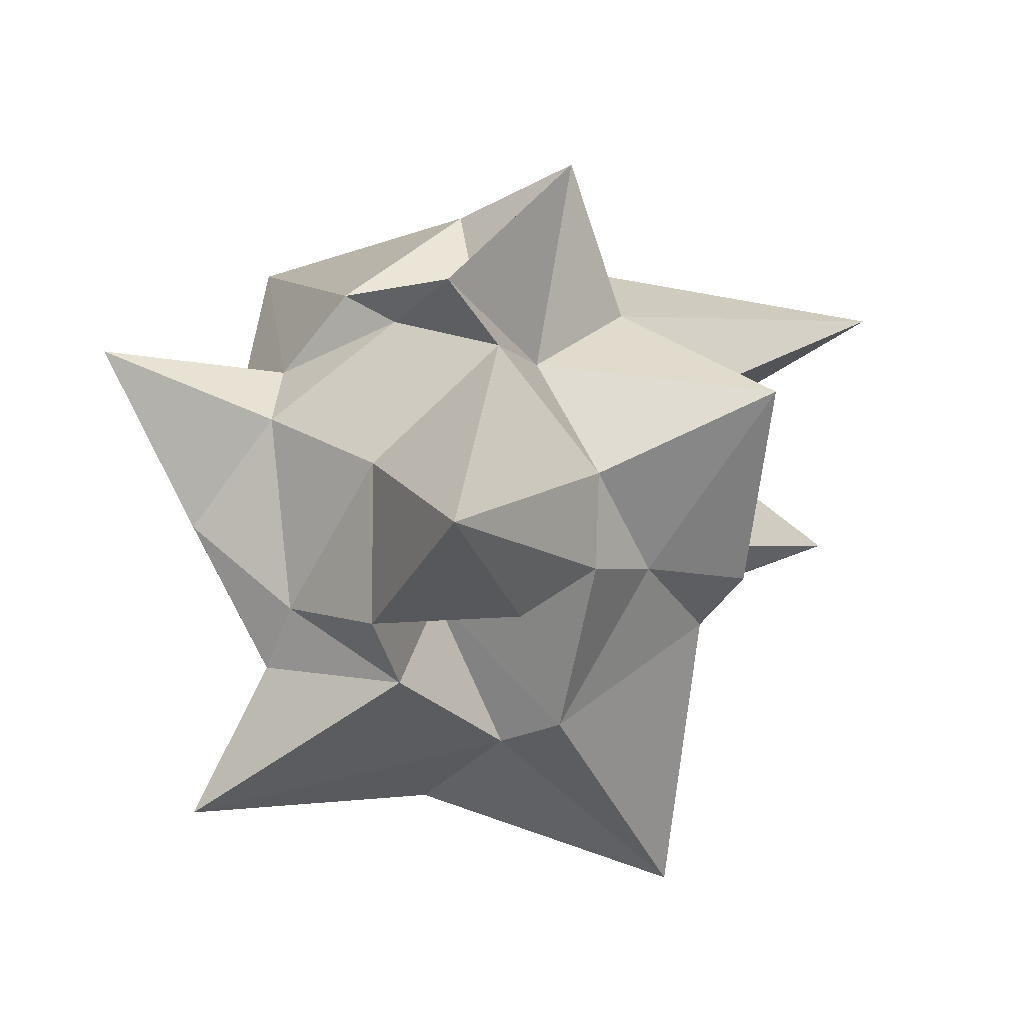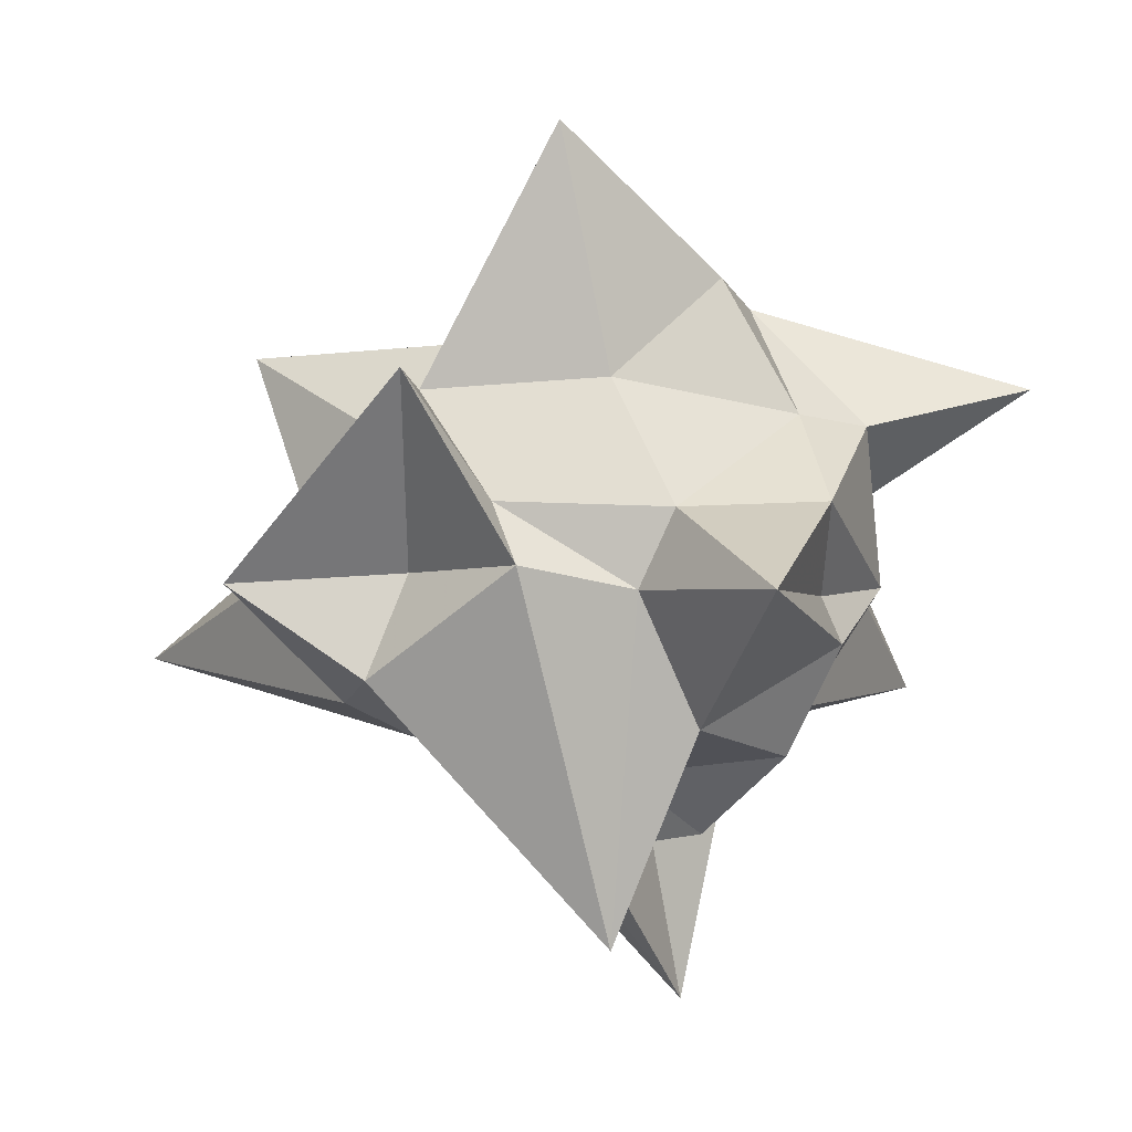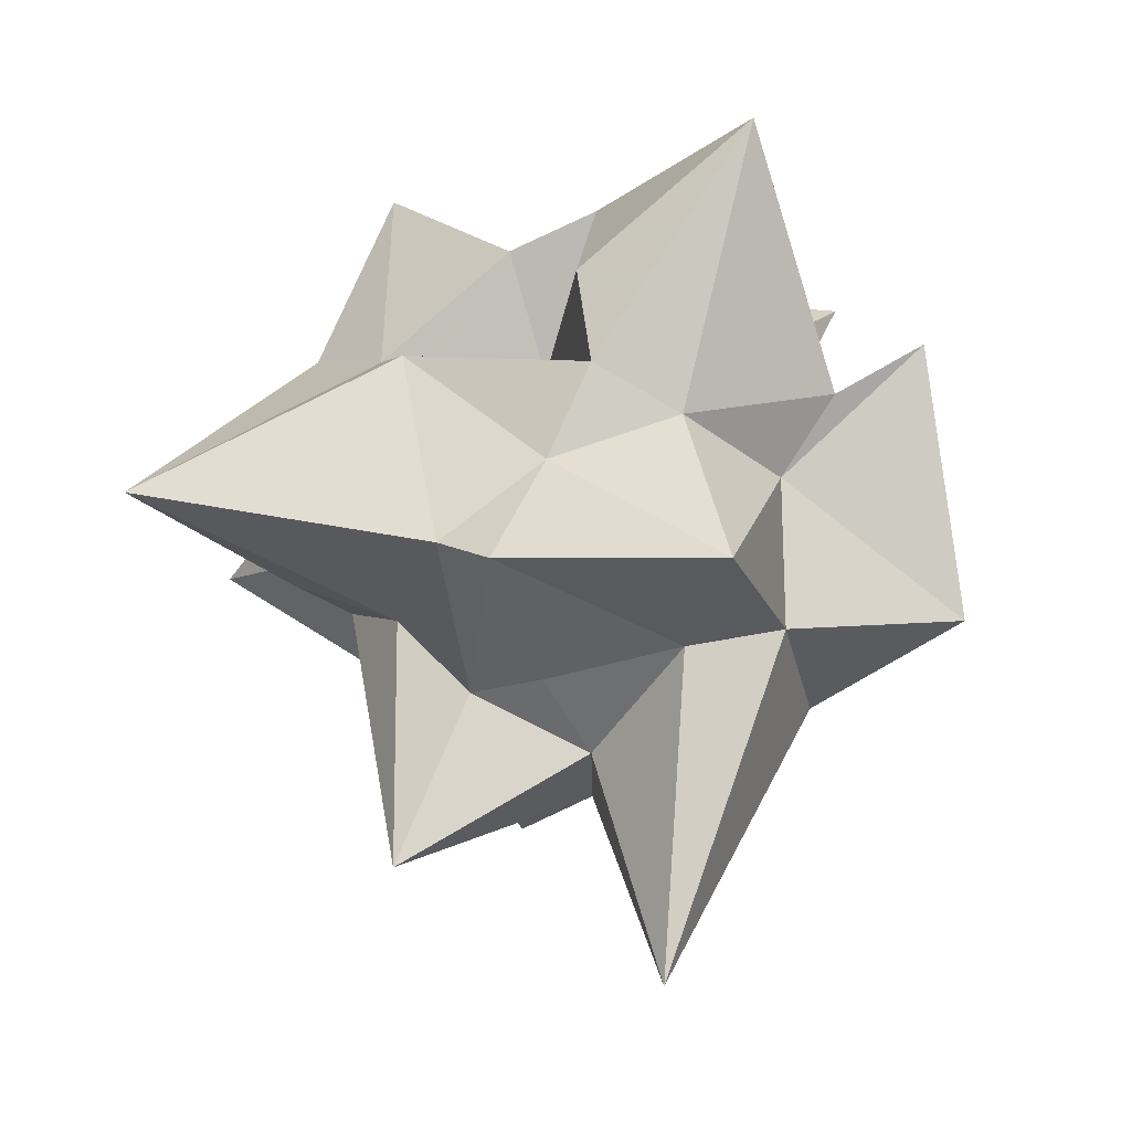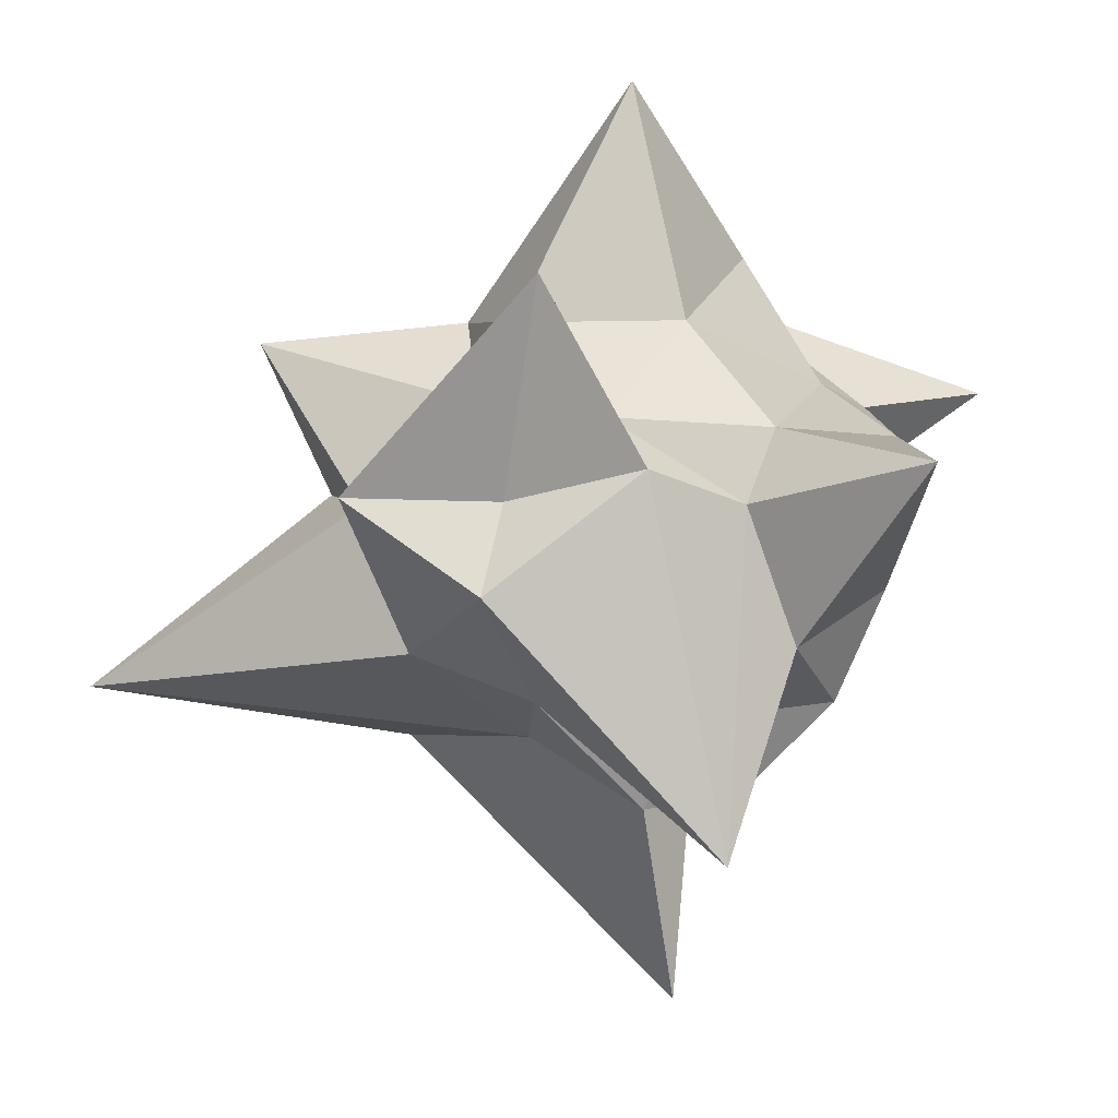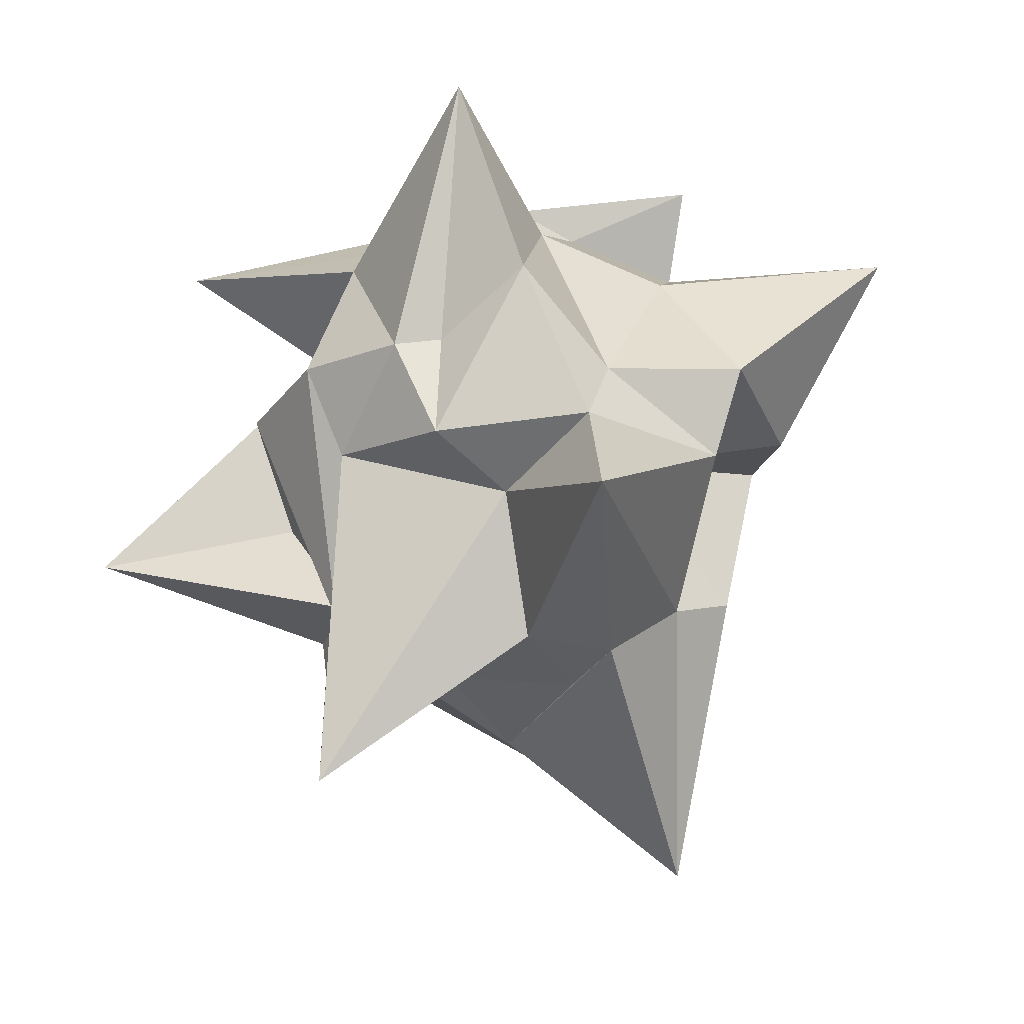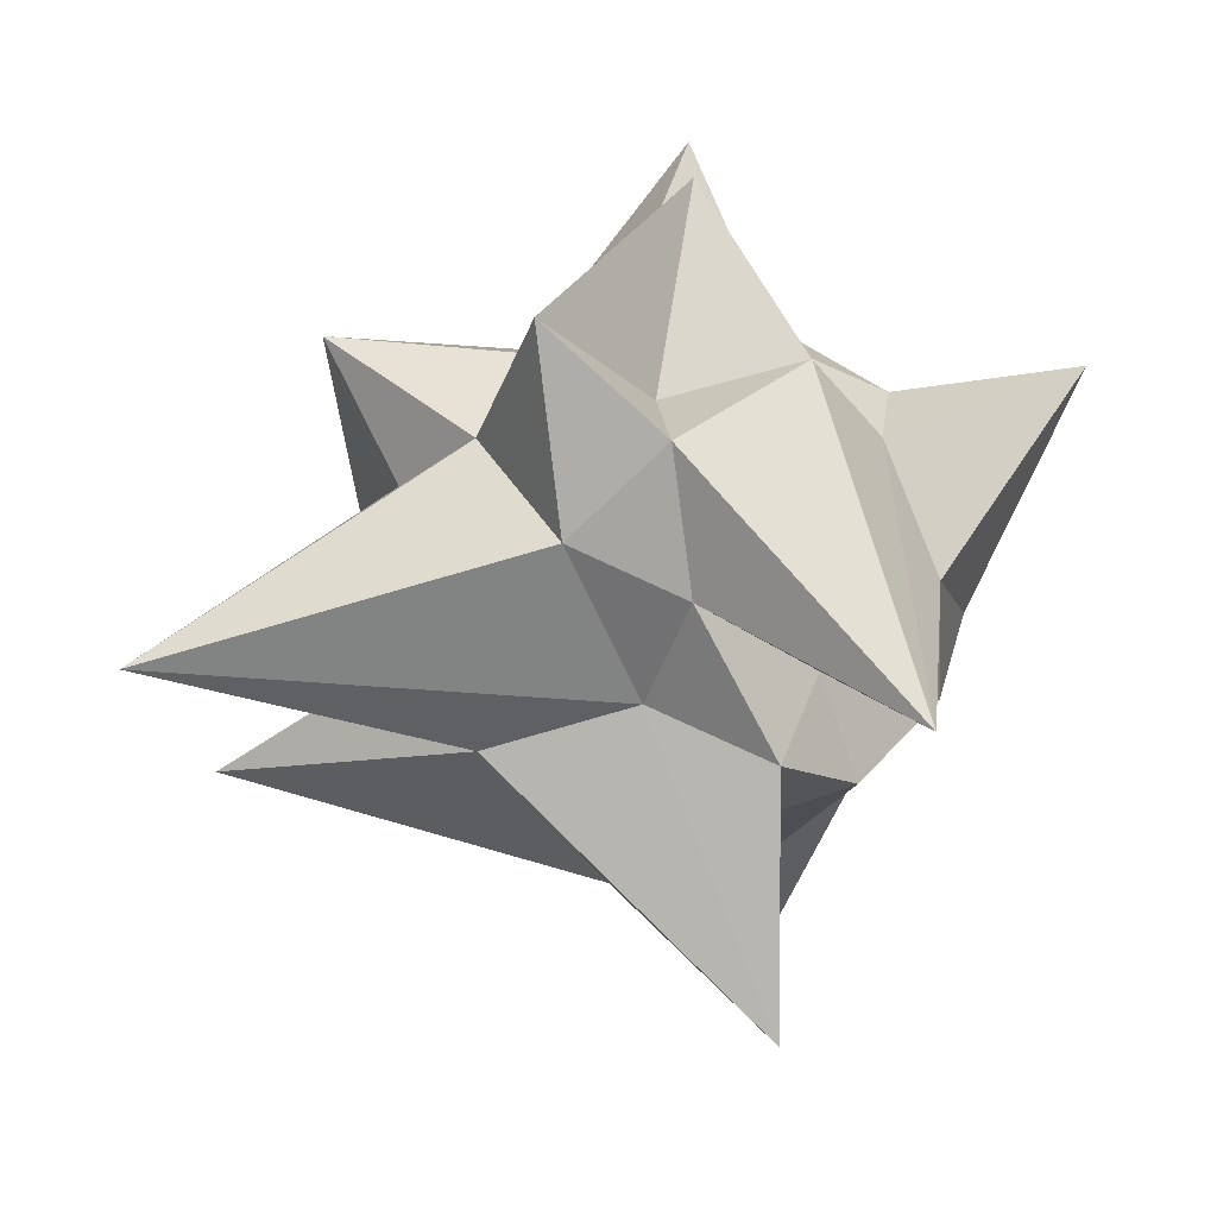
<metadata>
{"format":"obj","ext":"obj","renderer":"f3d","projection":"perspective","resolution":1024,"background":"white","views":[{"elev":19.9,"azim":-10.1,"up":"+Y"},{"elev":9.3,"azim":-137.9,"up":"+Z"},{"elev":36.0,"azim":99.6,"up":"+Z"},{"elev":-4.7,"azim":-159.4,"up":"+Z"},{"elev":-34.9,"azim":-75.7,"up":"+Y"},{"elev":54.7,"azim":173.1,"up":"+Y"}]}
</metadata>
<code>
g Sphere_1
v 0.6893 -0.04962 -0.02985
v 0.6421 0.2803 0.07611
v 0.7412 -0.1654 0.3502
v 0.4604 0.5033 0.01902
v 0.785 0.3995 0.4498
v 0.4514 -0.08224 0.4412
v 0.3219 0.927 -0.00565
v 0.1777 0.45 0.2646
v 0.2988 0.2193 0.5023
v 0.2714 -0.00581 0.6091
v 0.05425 0.5913 0.00773
v -0.09655 0.7616 0.5108
v 0.04506 0.5604 0.4347
v -0.1686 0.3122 1.053
v 0.05082 -0.07782 0.7243
v -0.636 -0.08587 -0.05422
v -0.7452 0.02454 0.1931
v -0.9529 0.4901 0.0722
v -0.5252 0.3144 0.1906
v -0.474 0.3852 0.00283
v -0.5061 -0.1619 0.3593
v -0.1918 0.568 0.1984
v -0.3073 0.6106 0.06846
v -0.2896 0.27 0.4662
v -0.3252 -0.0893 0.6784
v -0.6095 -0.3595 -0.07228
v -0.395 -0.4244 0.05733
v -0.5709 -0.3447 0.3194
v -0.1632 -0.7256 0.0571
v -0.7871 -0.7228 0.3946
v -0.2452 -0.2985 0.5874
v 0.05288 -0.7564 0.1227
v -0.1383 -0.7859 0.2713
v 0.05398 -0.5704 0.4129
v -0.1054 -0.1825 0.3139
v 0.7077 -0.2257 -0.0795
v 0.6343 -0.3132 0.301
v 0.4166 -0.4685 -0.1107
v 0.5498 -1.096 0.2965
v 0.3129 -0.7564 -0.1138
v 0.1937 -0.4816 0.5276
v 0.676 0.06442 -0.2528
v 1.294 0.3326 -0.3974
v 0.5253 0.04411 -0.5198
v 0.3045 0.5641 -0.3421
v 0.1481 0.1847 -0.5302
v -0.07838 -0.2501 -1.194
v 0.0523 0.7382 -0.2263
v 0.03129 0.4526 -0.4544
v -0.1378 0.1514 -0.709
v -0.01574 -0.1772 -0.6621
v -0.6796 -0.1124 -0.1674
v -0.5587 0.2647 -0.3296
v -0.5634 -0.05342 -0.4454
v -0.4391 0.436 -0.8402
v -0.2583 0.191 -0.4935
v -0.3307 -0.02196 -0.6696
v -0.4515 -0.2702 -0.3753
v -0.179 -1.085 -0.4891
v -0.2113 -0.6228 -0.4524
v 0.02772 -0.6963 -0.2061
v 0.05209 -0.626 -0.564
v -0.06424 -0.496 -0.4682
v 1.145 -0.3247 -0.2658
v 0.1622 -0.65 -0.3015
v 0.2388 -0.3981 -0.6432
f 1 2 3
f 2 4 5
f 2 5 3
f 3 5 6
f 4 7 8
f 4 8 5
f 5 8 9
f 5 9 6
f 6 9 10
f 7 11 12
f 7 12 8
f 8 12 13
f 8 13 9
f 9 13 14
f 9 14 10
f 10 14 15
f 16 17 18
f 18 19 20
f 18 17 19
f 17 21 19
f 20 22 23
f 20 19 22
f 19 24 22
f 19 21 24
f 21 25 24
f 23 12 11
f 23 22 12
f 22 13 12
f 22 24 13
f 24 14 13
f 24 25 14
f 25 15 14
f 16 26 17
f 26 27 28
f 26 28 17
f 17 28 21
f 27 29 30
f 27 30 28
f 28 30 31
f 28 31 21
f 21 31 25
f 29 32 33
f 29 33 30
f 30 33 34
f 30 34 31
f 31 34 35
f 31 35 25
f 25 35 15
f 1 3 36
f 36 37 38
f 36 3 37
f 3 6 37
f 38 39 40
f 38 37 39
f 37 41 39
f 37 6 41
f 6 10 41
f 40 33 32
f 40 39 33
f 39 34 33
f 39 41 34
f 41 35 34
f 41 10 35
f 10 15 35
f 1 42 2
f 2 43 4
f 2 42 43
f 42 44 43
f 4 45 7
f 4 43 45
f 43 46 45
f 43 44 46
f 44 47 46
f 7 48 11
f 7 45 48
f 45 49 48
f 45 46 49
f 46 50 49
f 46 47 50
f 47 51 50
f 16 18 52
f 18 20 53
f 18 53 52
f 52 53 54
f 20 23 55
f 20 55 53
f 53 55 56
f 53 56 54
f 54 56 57
f 23 11 48
f 23 48 55
f 55 48 49
f 55 49 56
f 56 49 50
f 56 50 57
f 57 50 51
f 16 52 26
f 26 58 27
f 26 52 58
f 52 54 58
f 27 59 29
f 27 58 59
f 58 60 59
f 58 54 60
f 54 57 60
f 29 61 32
f 29 59 61
f 59 62 61
f 59 60 62
f 60 63 62
f 60 57 63
f 57 51 63
f 1 36 42
f 36 38 64
f 36 64 42
f 42 64 44
f 38 40 65
f 38 65 64
f 64 65 66
f 64 66 44
f 44 66 47
f 40 32 61
f 40 61 65
f 65 61 62
f 65 62 66
f 66 62 63
f 66 63 47
f 47 63 51

</code>
